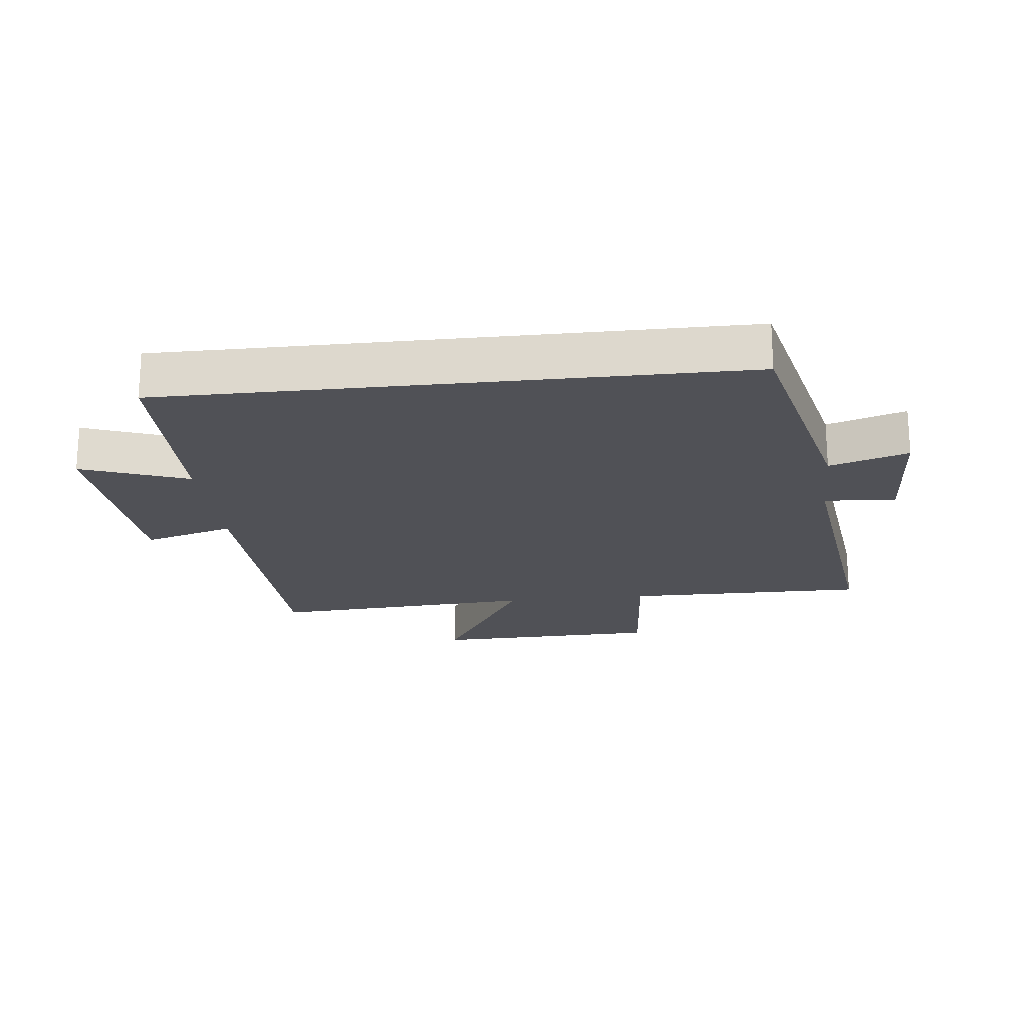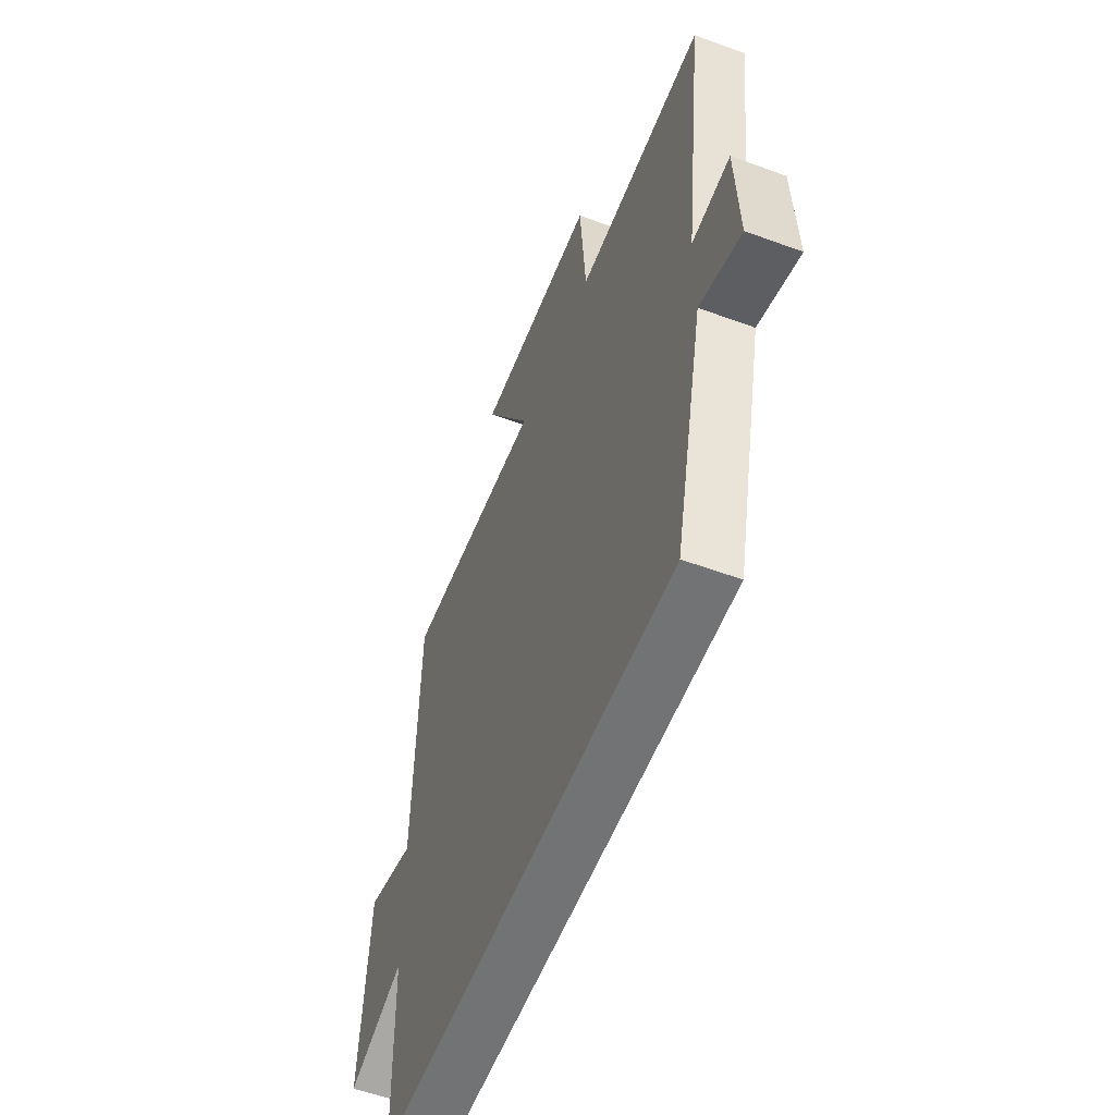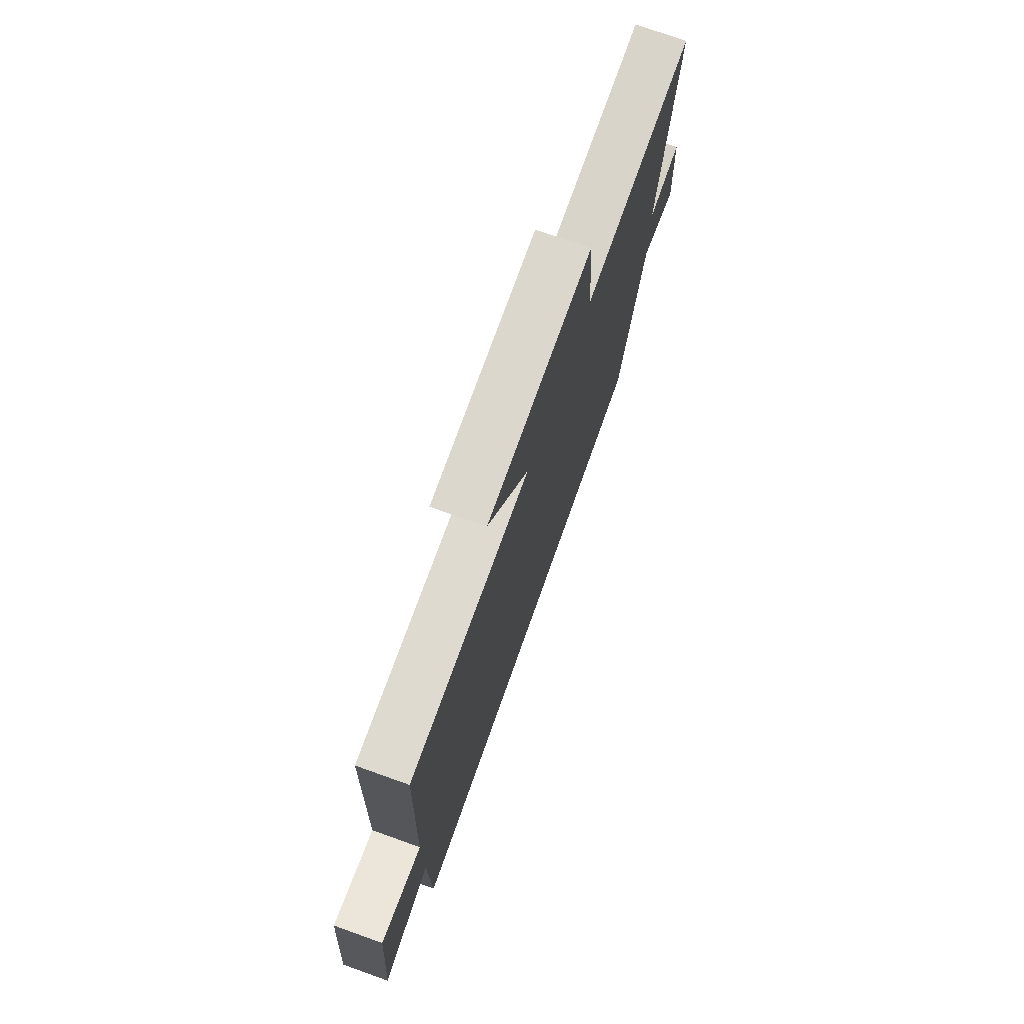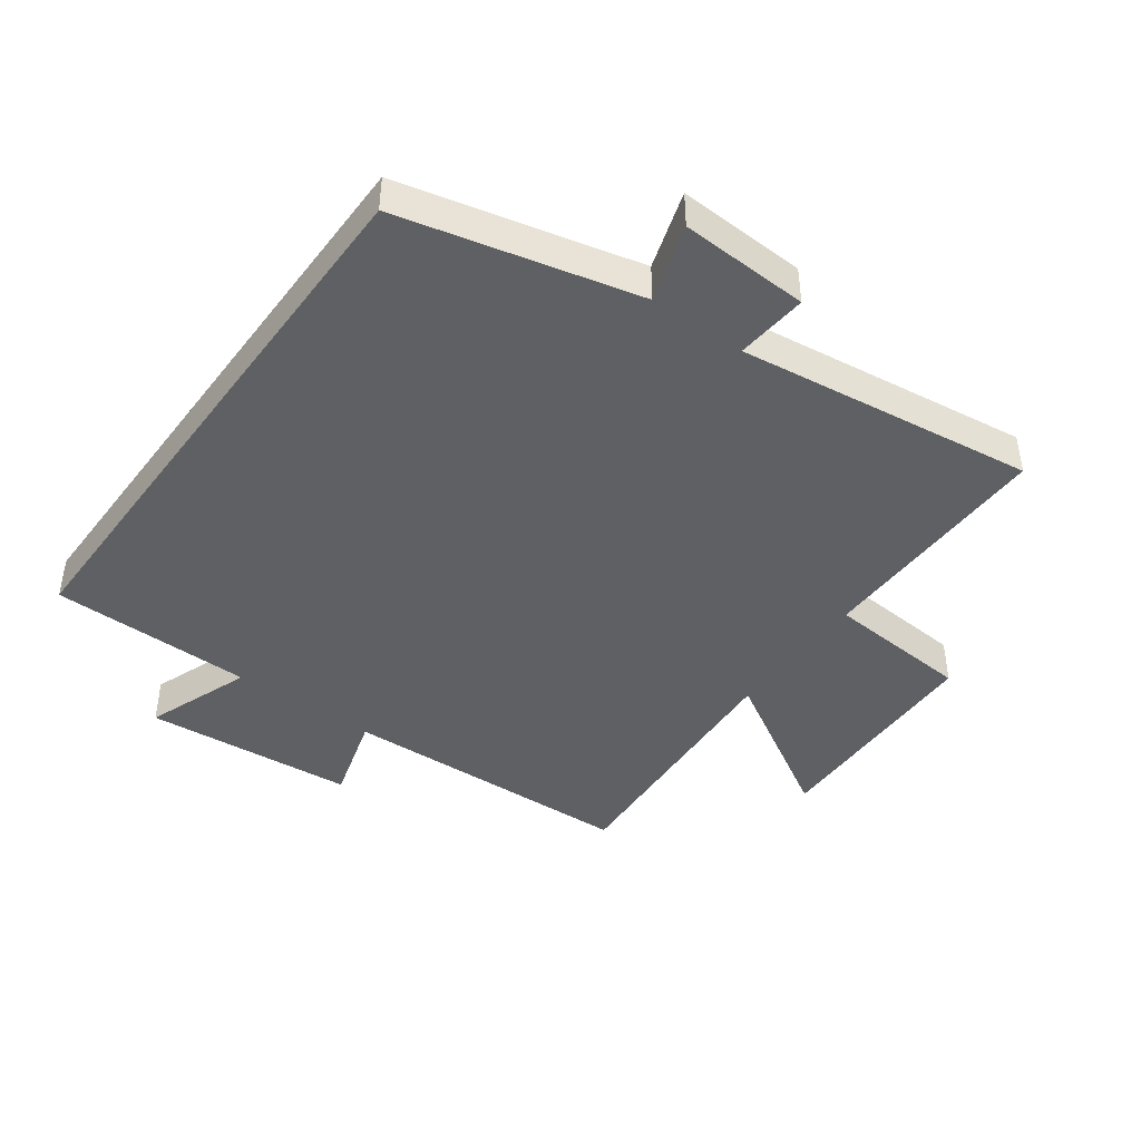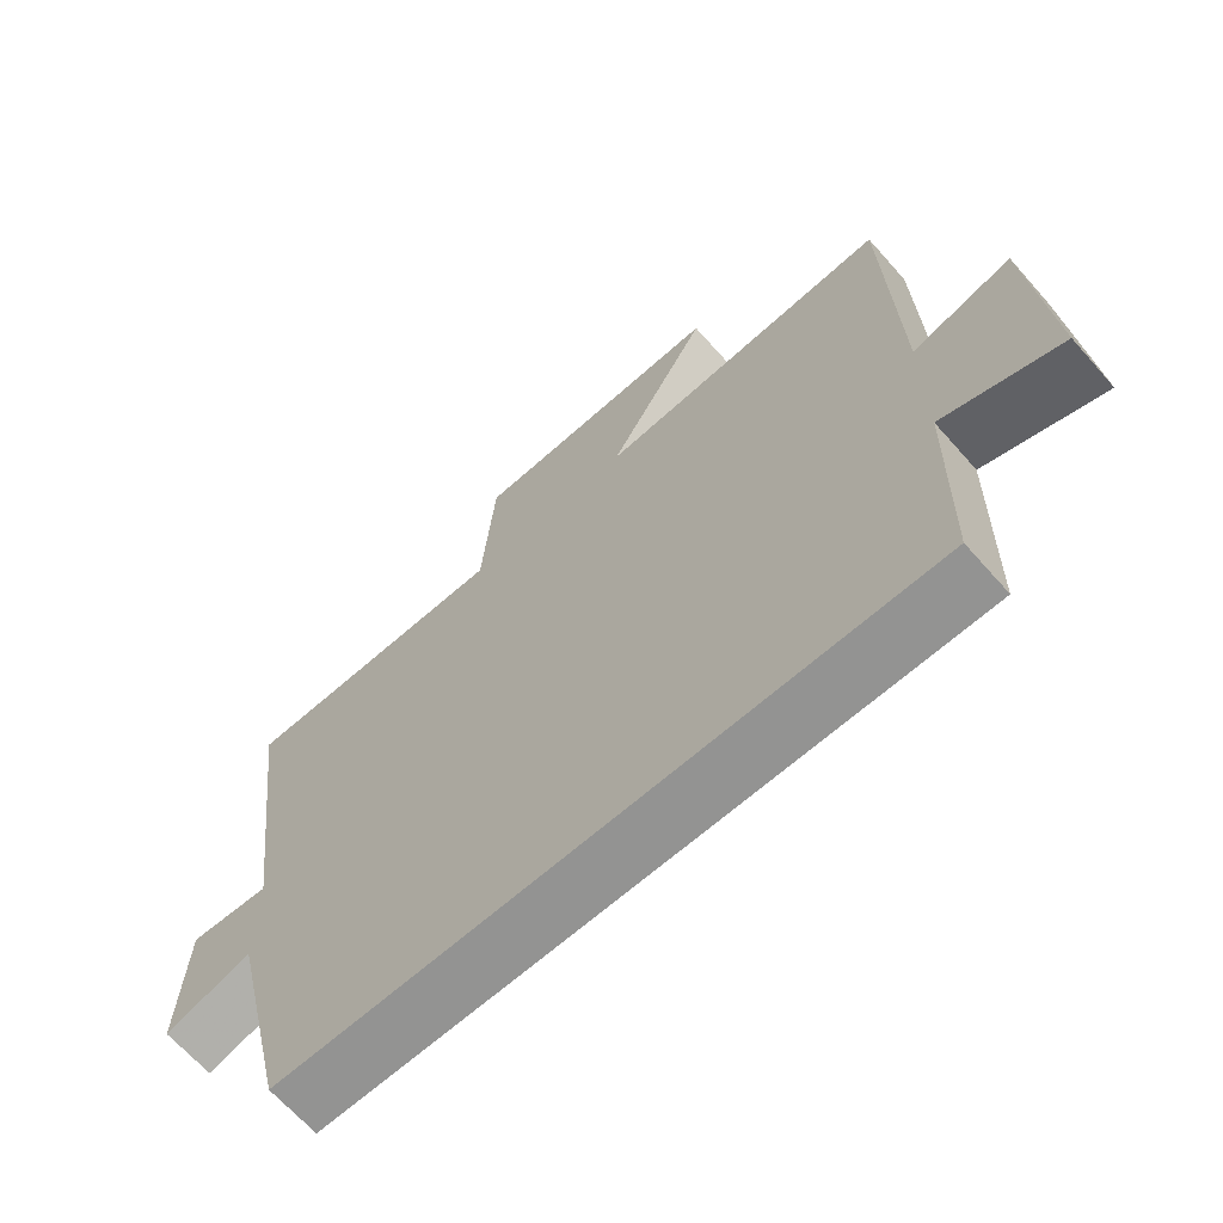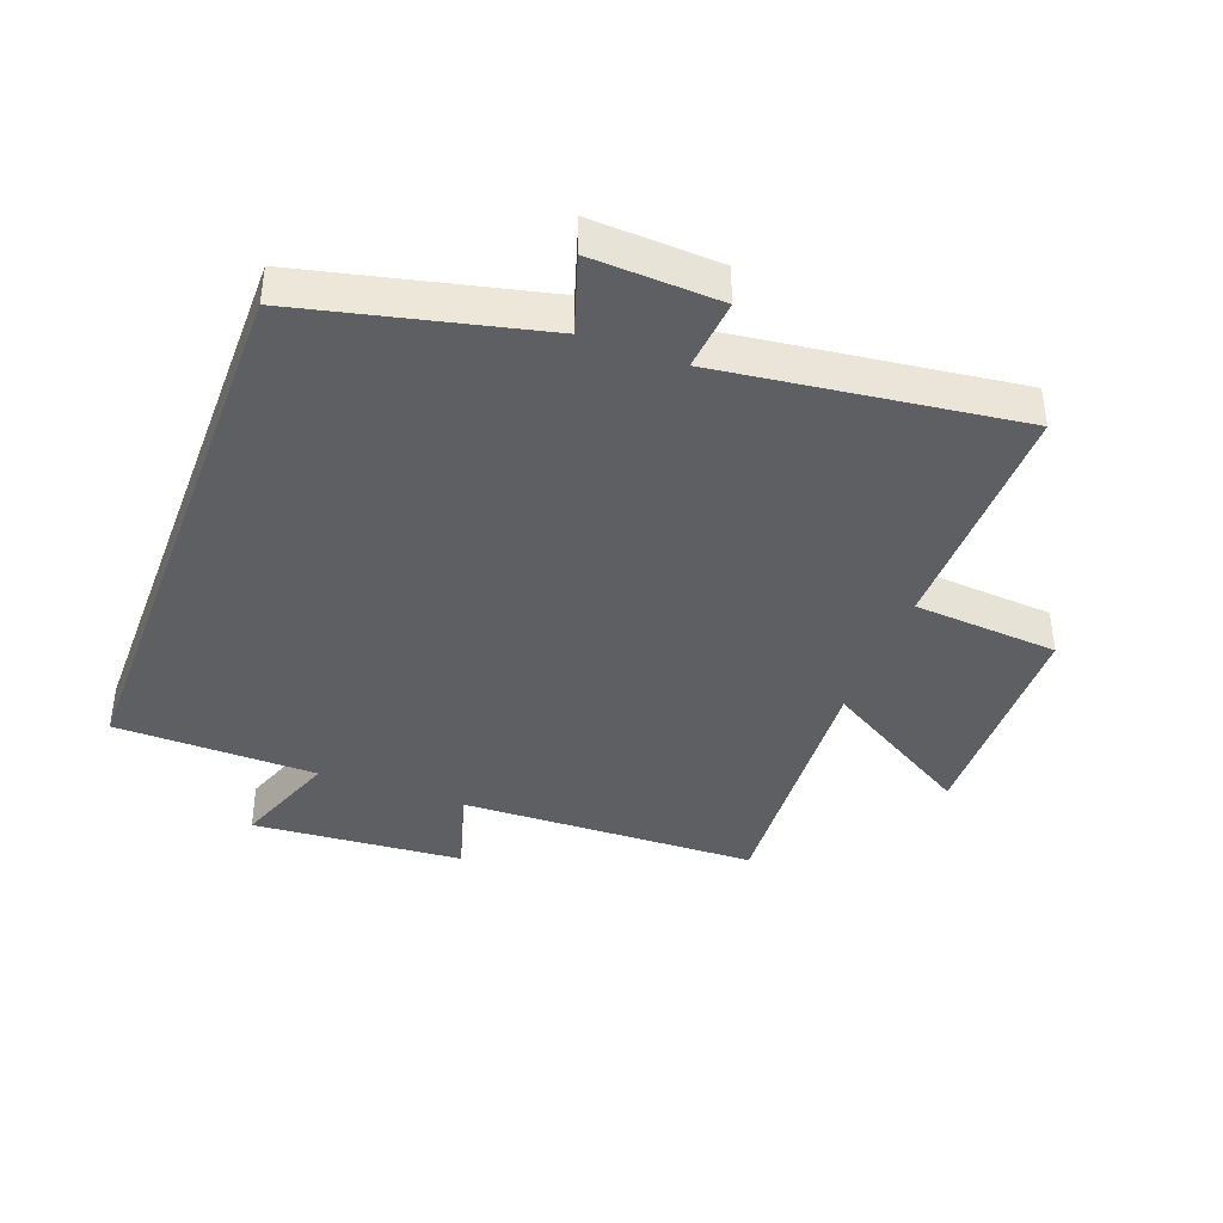
<metadata>
{"format":"obj","ext":"obj","renderer":"f3d","projection":"perspective","resolution":1024,"background":"white","views":[{"elev":-20.4,"azim":-173.7,"up":"+Y"},{"elev":-55.9,"azim":-111.1,"up":"+Z"},{"elev":74.9,"azim":109.6,"up":"+Z"},{"elev":-43.1,"azim":-126.0,"up":"+Y"},{"elev":-66.6,"azim":41.5,"up":"+Z"},{"elev":-40.0,"azim":-110.5,"up":"+Y"}]}
</metadata>
<code>
v 0.486 0.07 0.528
v 0.5 0.07 0.054
v 0.643 0.07 0.096
v 0.669 0.07 -0.24
v 0.5 0.07 -0.178
v 0.494 0.07 -0.5
v -0.412 0.07 -0.5
v -0.5 0.07 -0.124
v -0.624 0.07 -0.164
v -0.614 0.07 0.04
v -0.5 0.07 0.03
v -0.56 0.07 0.502
v -0.176 0.07 0.5
v -0.158 0.07 0.731
v 0.206 0.07 0.741
v 0.062 0.07 0.5
v 0.486 0 0.528
v 0.5 0 0.054
v 0.643 0 0.096
v 0.669 0 -0.24
v 0.5 0 -0.178
v 0.494 0 -0.5
v -0.412 0 -0.5
v -0.5 0 -0.124
v -0.624 0 -0.164
v -0.614 0 0.04
v -0.5 0 0.03
v -0.56 0 0.502
v -0.176 0 0.5
v -0.158 0 0.731
v 0.206 0 0.741
v 0.062 0 0.5
f 13 14 15 16
f 11 12 13
f 11 13 16
f 8 9 10 11
f 5 6 7 8
f 5 8 11 16
f 2 3 4 5
f 1 2 5 16
f 32 31 30 29
f 29 28 27
f 32 29 27
f 27 26 25 24
f 24 23 22 21
f 32 27 24 21
f 21 20 19 18
f 32 21 18 17
f 1 17 18 2
f 2 18 19 3
f 3 19 20 4
f 4 20 21 5
f 5 21 22 6
f 6 22 23 7
f 7 23 24 8
f 8 24 25 9
f 9 25 26 10
f 10 26 27 11
f 11 27 28 12
f 12 28 29 13
f 13 29 30 14
f 14 30 31 15
f 15 31 32 16
f 16 32 17 1

</code>
